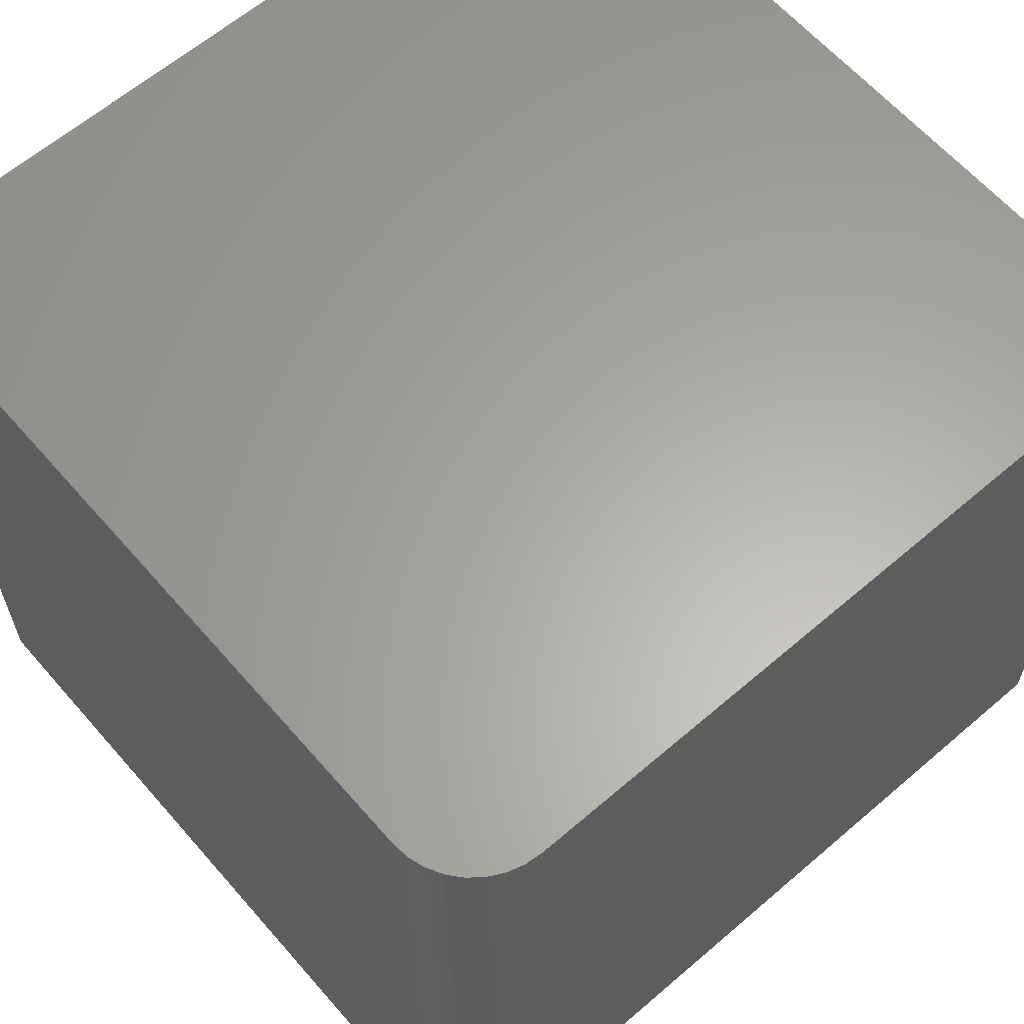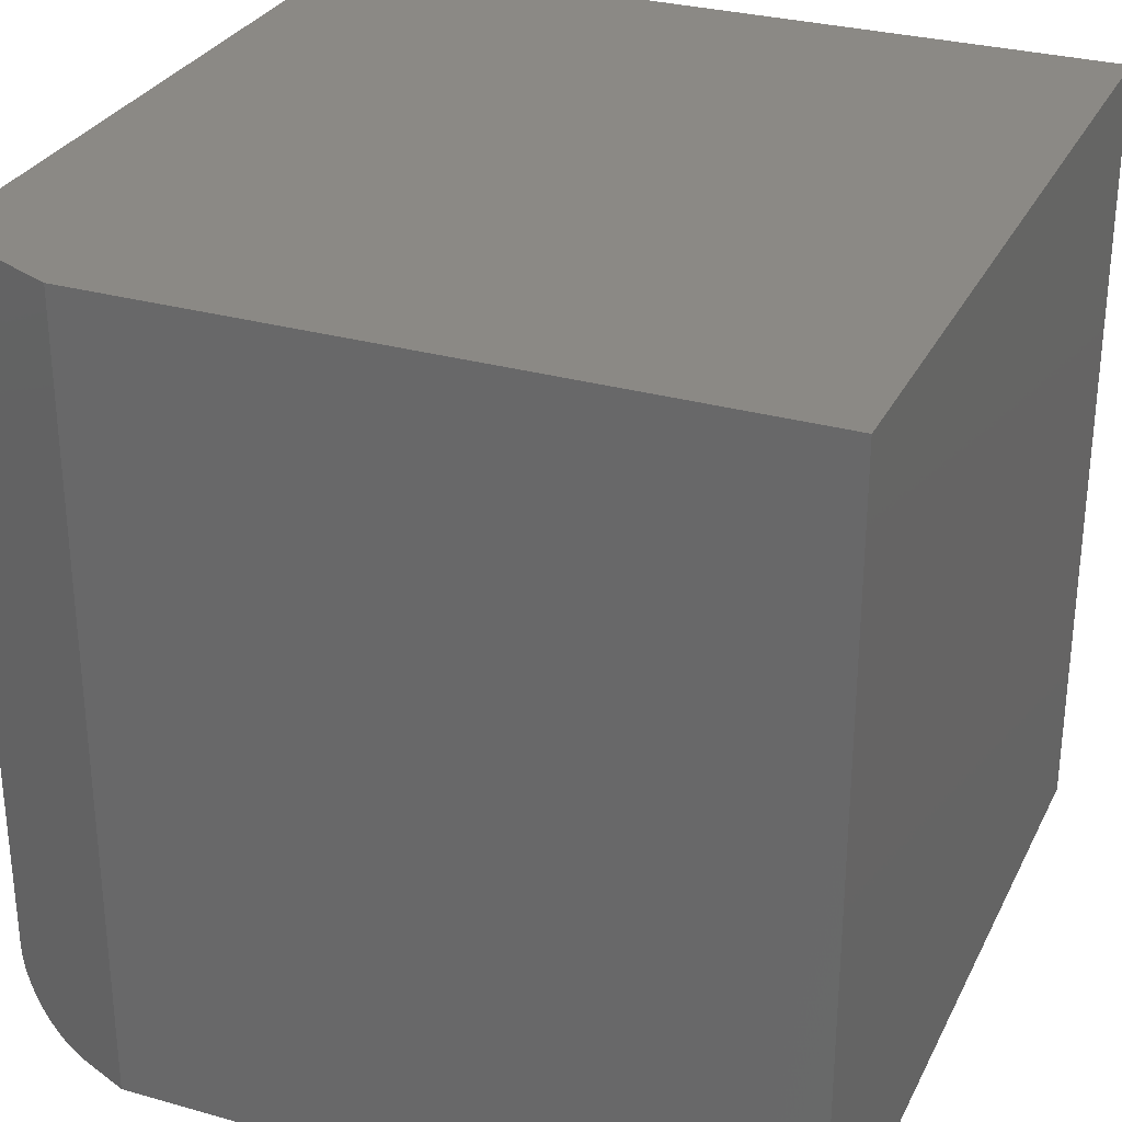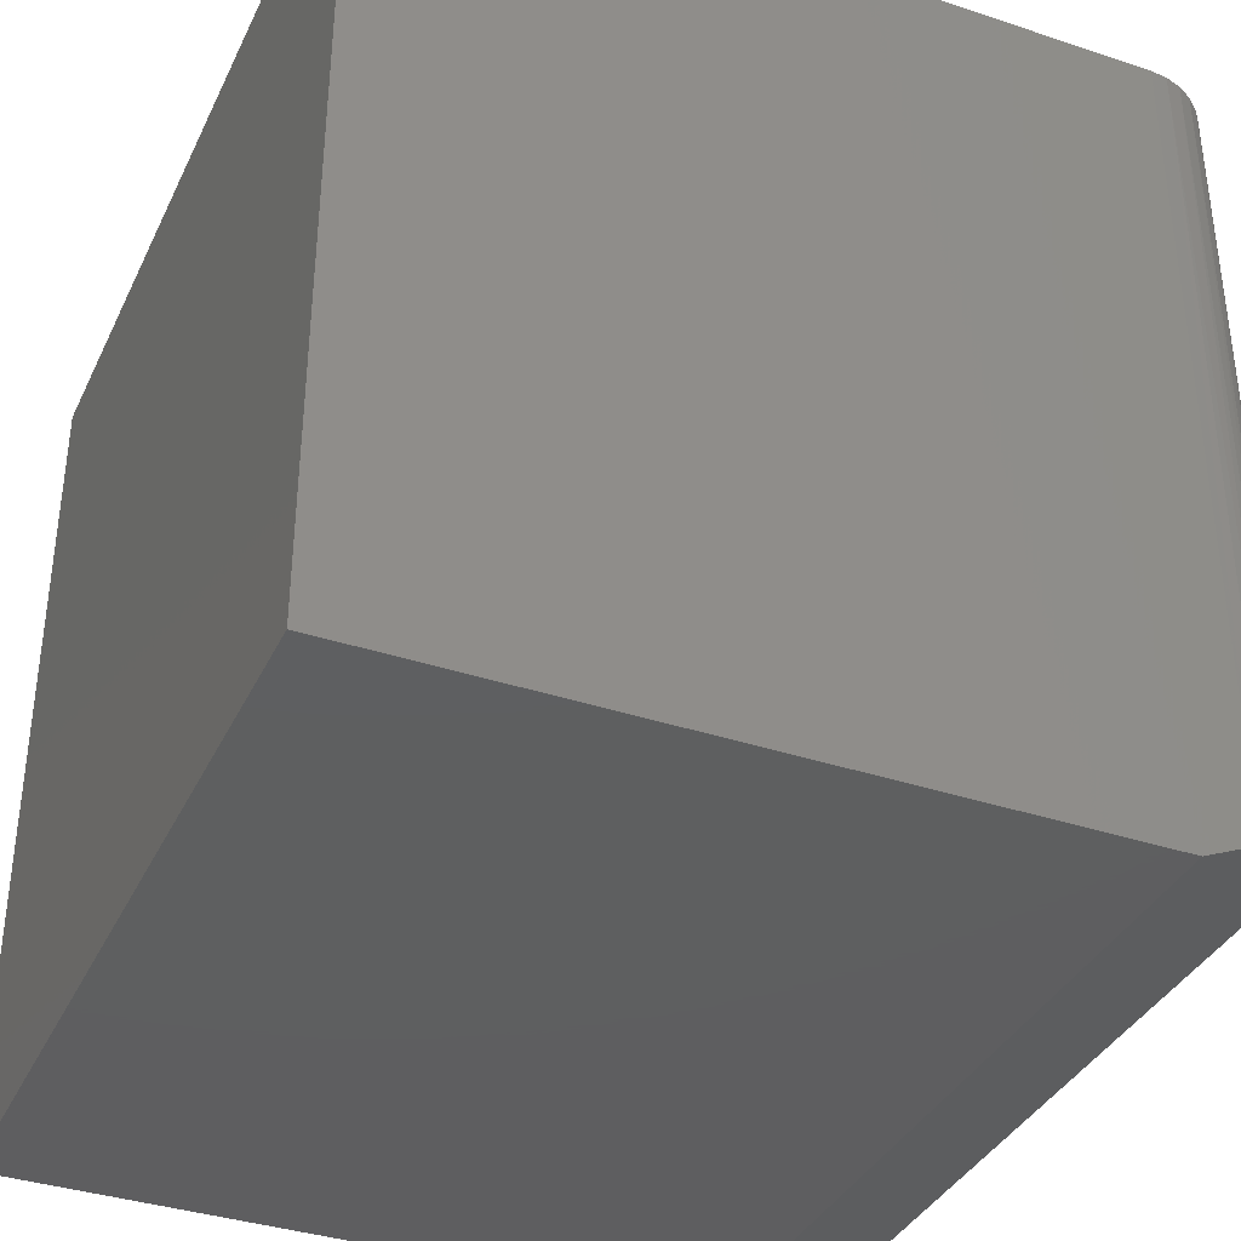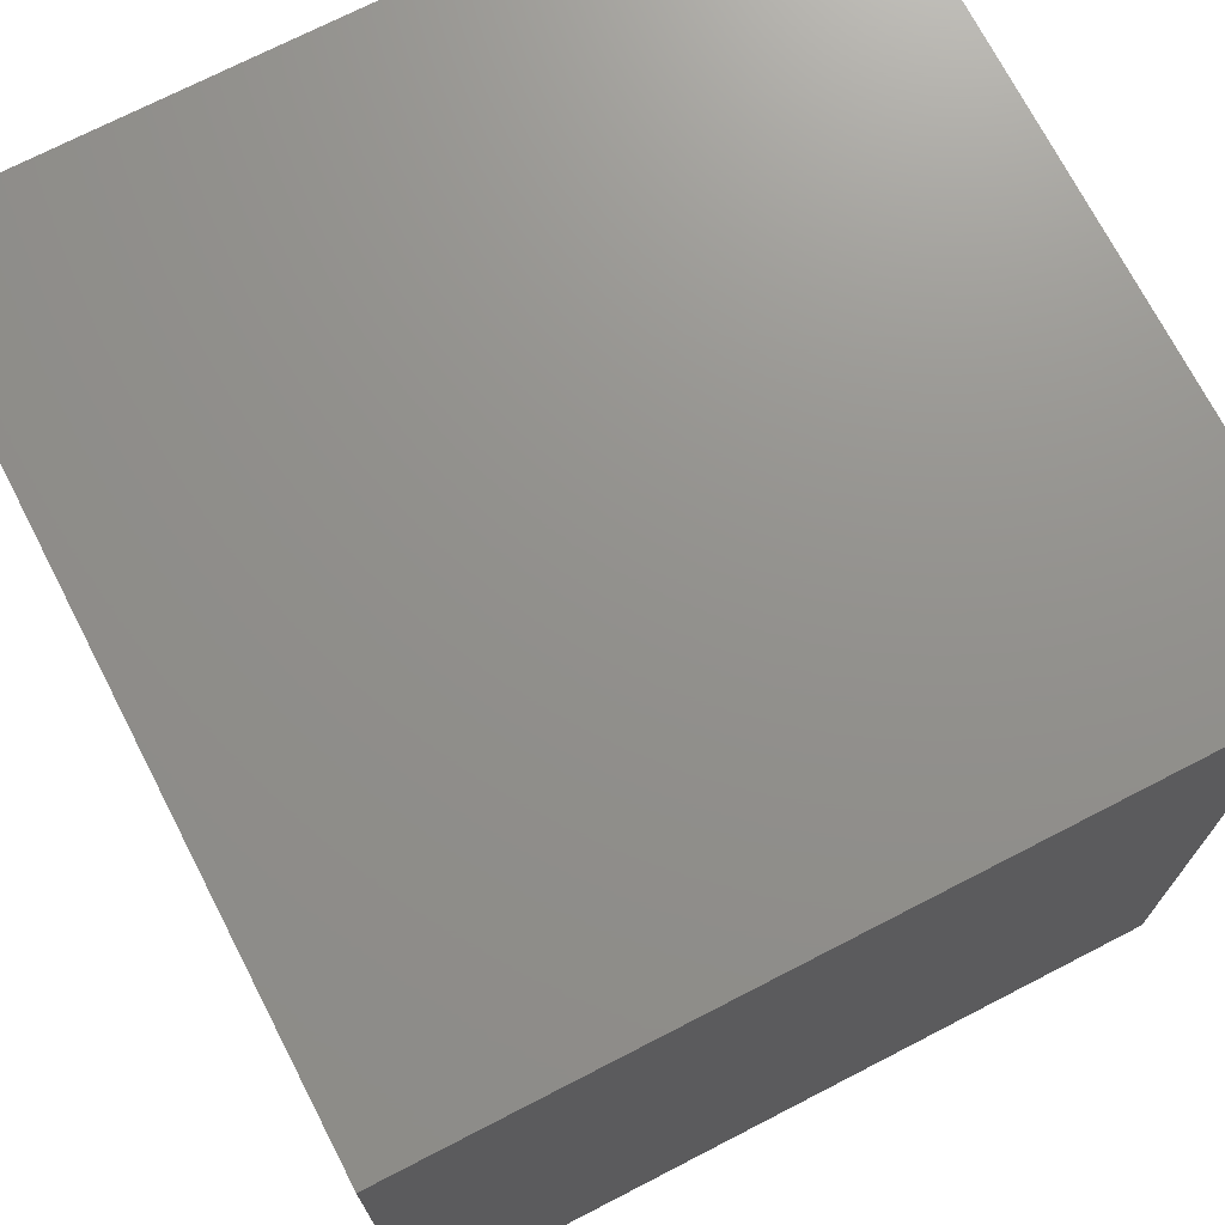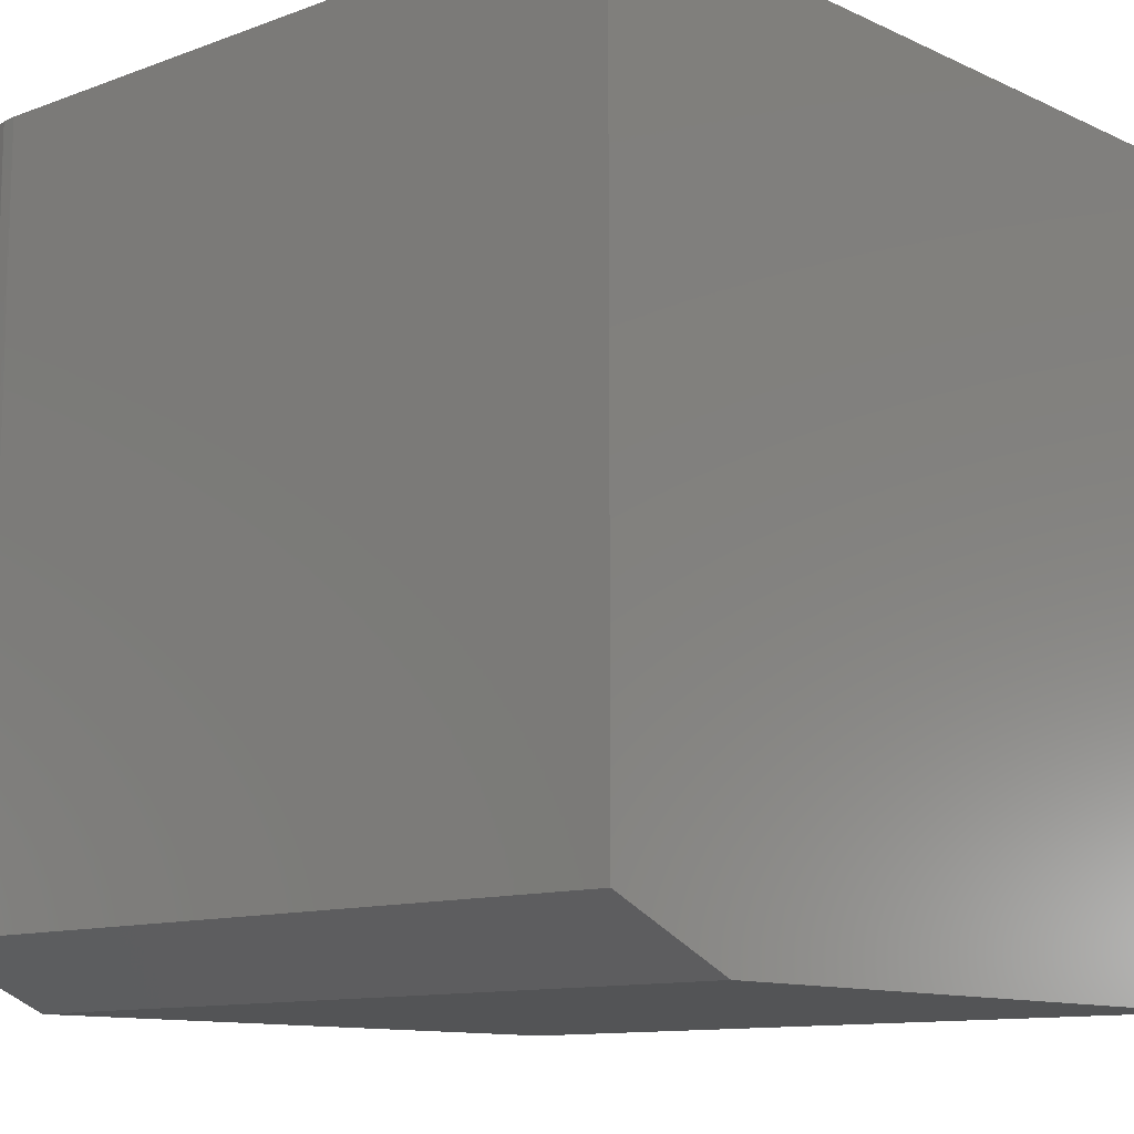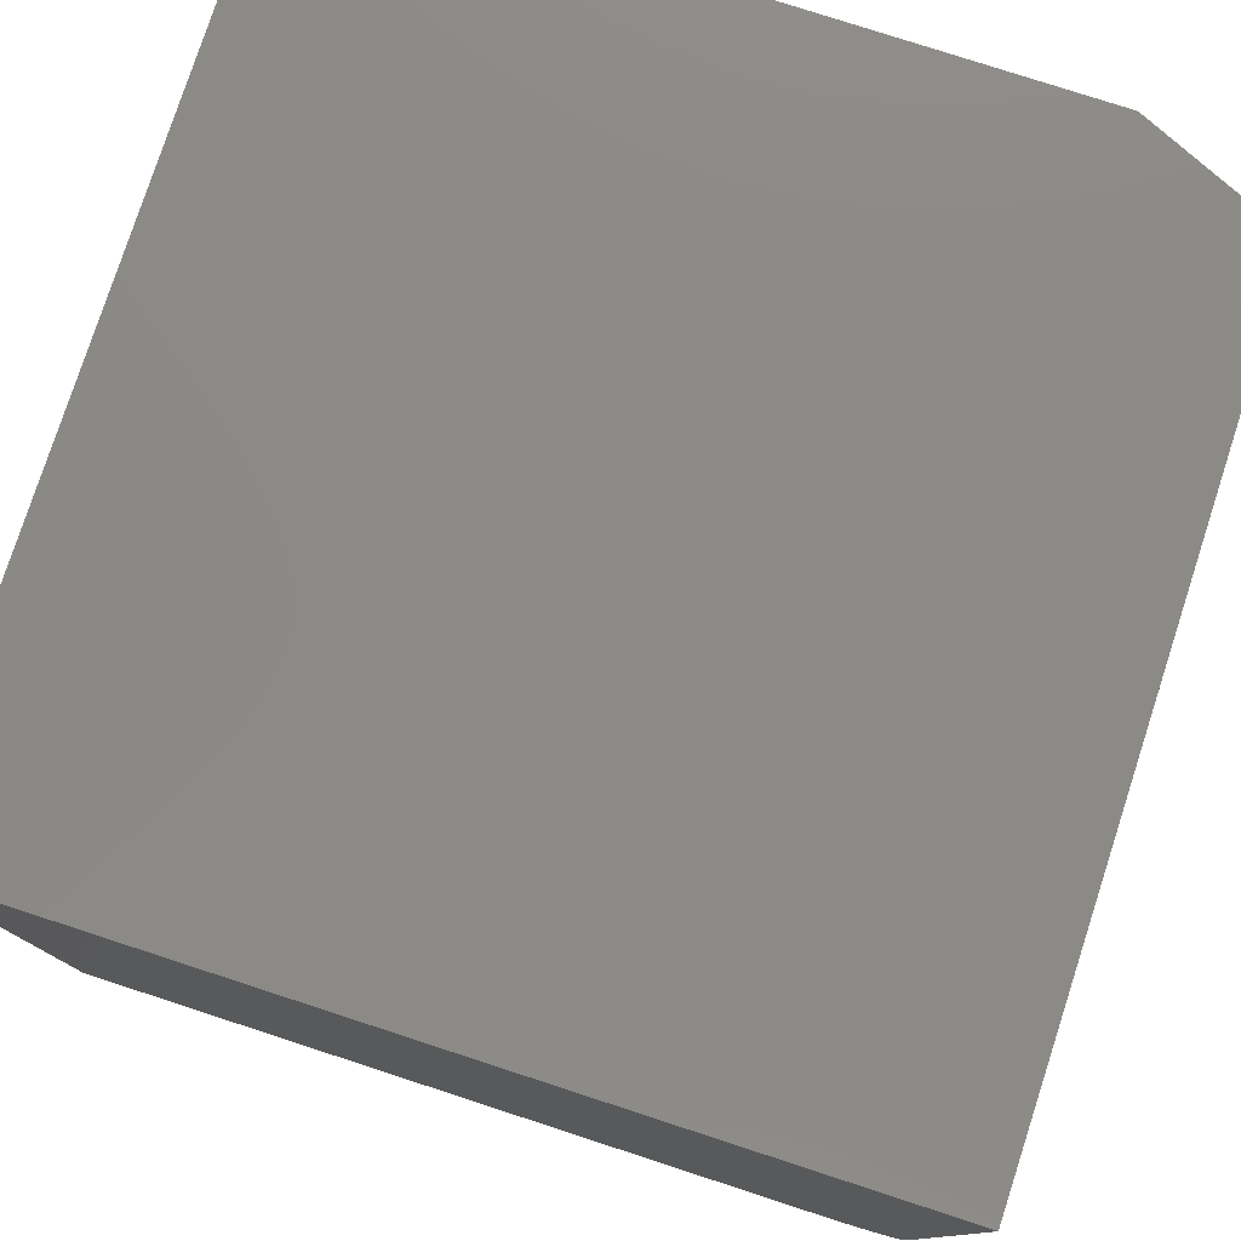
<metadata>
{"format":"stl","ext":"stl","renderer":"f3d","projection":"perspective","resolution":1024,"background":"white","views":[{"elev":62.6,"azim":49.0,"up":"+Z"},{"elev":29.7,"azim":-157.5,"up":"+Y"},{"elev":-36.8,"azim":-23.3,"up":"+Z"},{"elev":72.1,"azim":62.7,"up":"+Y"},{"elev":-11.3,"azim":131.9,"up":"+Z"},{"elev":78.6,"azim":18.0,"up":"+Y"}]}
</metadata>
<code>
# stl→obj: 28 verts, 52 faces
v 0.375 -0.2969 0.05469
v 0.374 -0.3091 0.05426
v 0.3711 -0.3211 0.05299
v 0.3664 -0.3325 0.05091
v 0.36 -0.3429 0.04813
v 0.352 -0.3523 0.0446
v 0.3426 -0.3602 0.04051
v 0.3323 -0.3665 0.036
v 0.3209 -0.3712 0.03102
v 0.309 -0.3741 0.02582
v 0.2969 -0.375 0.02051
v 0.25 -0.375 0
v 0.25 0.375 0
v 0.375 0.375 0.05469
v 0.375 -0.2969 0.75
v 0.375 0.375 0.75
v 0.2969 -0.375 0.75
v -0.375 -0.375 0.75
v -0.375 -0.375 0
v 0.3121 -0.3735 0.75
v -0.375 0.375 0.75
v 0.3268 -0.3691 0.75
v 0.3403 -0.3618 0.75
v 0.3521 -0.3521 0.75
v 0.3618 -0.3403 0.75
v 0.3691 -0.3268 0.75
v 0.3735 -0.3121 0.75
v -0.375 0.375 0
f 1 2 3
f 1 3 4
f 1 4 5
f 1 5 6
f 1 6 7
f 1 7 8
f 1 8 9
f 1 9 10
f 1 10 11
f 1 11 12
f 1 12 13
f 1 13 14
f 1 14 15
f 15 14 16
f 17 18 11
f 11 18 19
f 11 19 12
f 17 20 18
f 15 16 21
f 15 21 18
f 15 18 20
f 15 20 22
f 15 22 23
f 15 23 24
f 15 24 25
f 15 25 26
f 15 26 27
f 27 26 3
f 4 3 26
f 26 25 4
f 4 25 5
f 23 22 8
f 9 8 22
f 22 20 9
f 1 15 2
f 2 15 27
f 2 27 3
f 5 25 6
f 6 25 24
f 6 24 7
f 7 24 23
f 7 23 8
f 17 11 20
f 20 11 10
f 20 10 9
f 19 28 12
f 12 28 13
f 21 16 28
f 28 16 14
f 28 14 13
f 28 19 21
f 21 19 18

</code>
